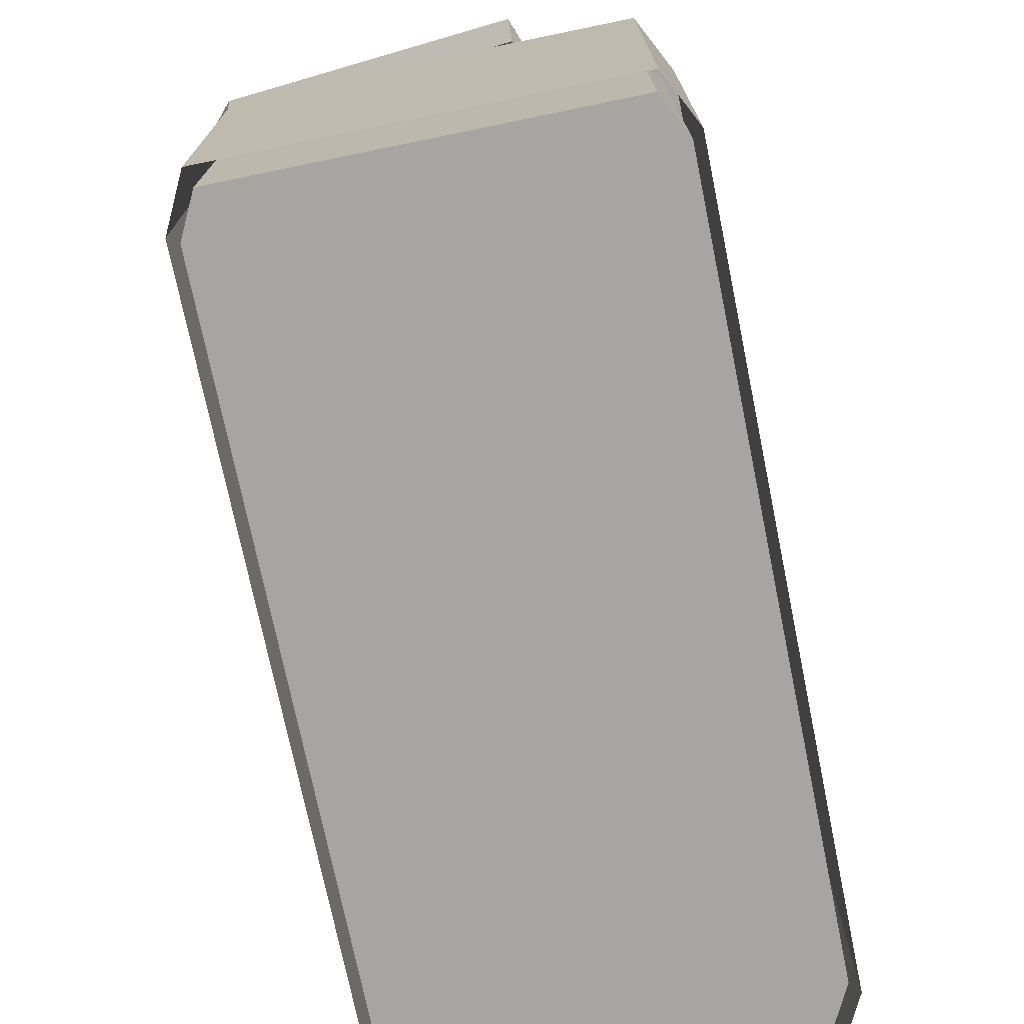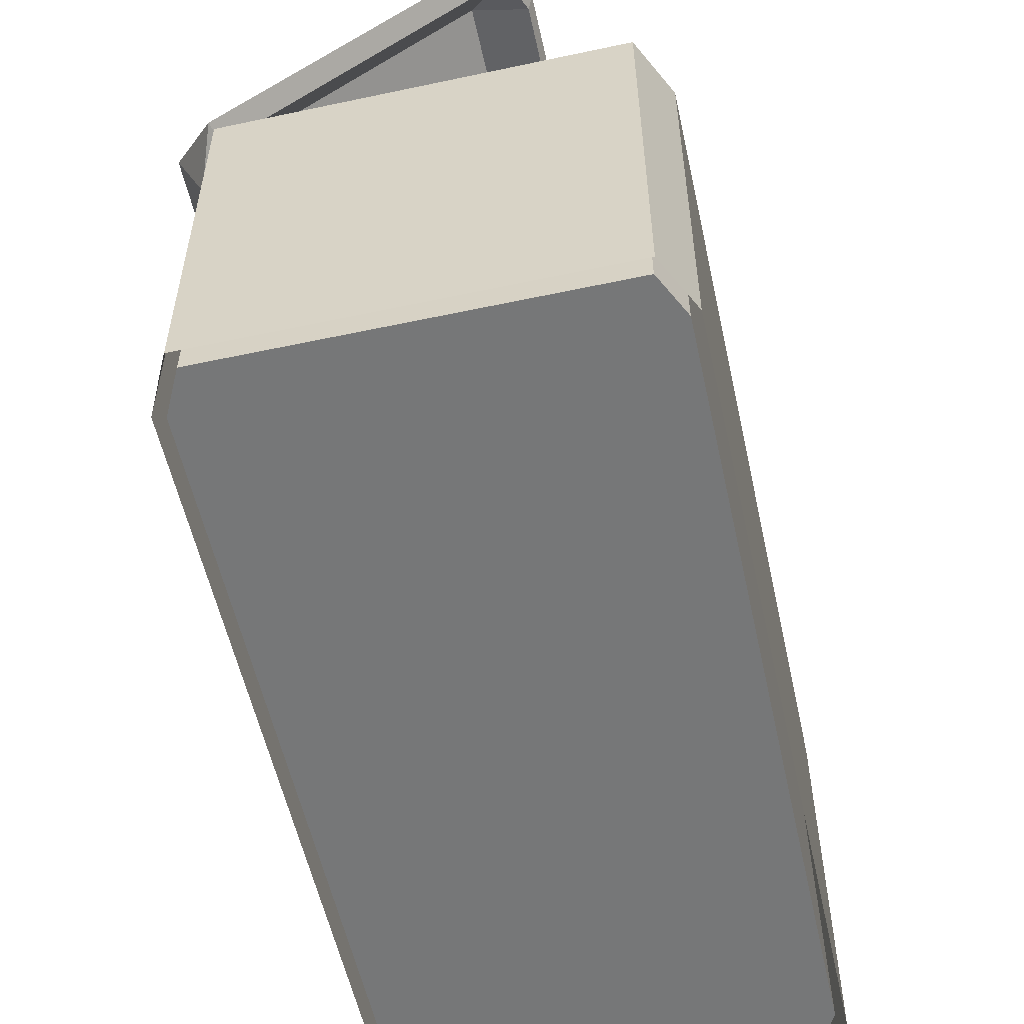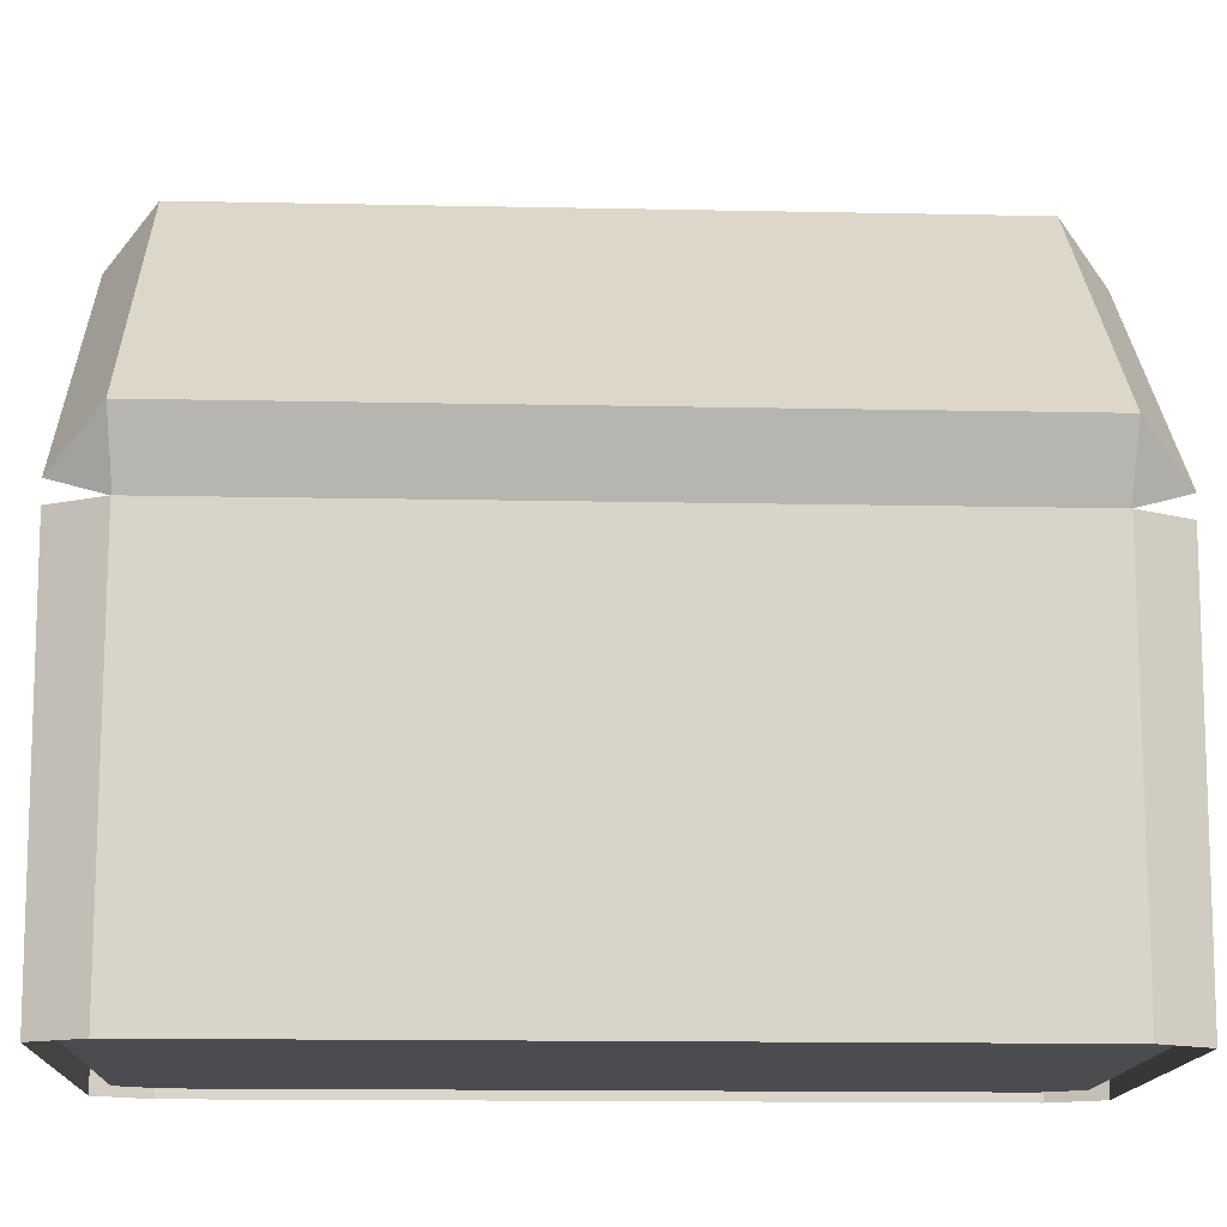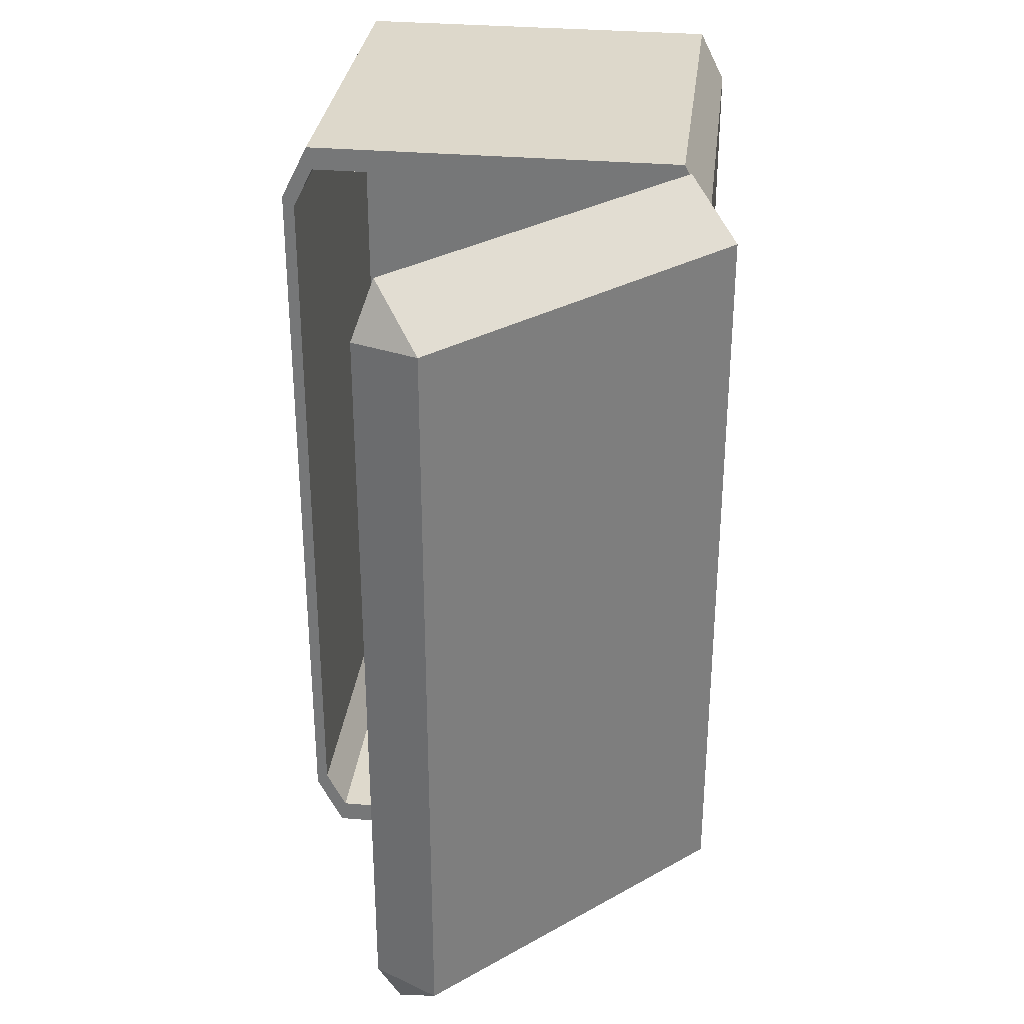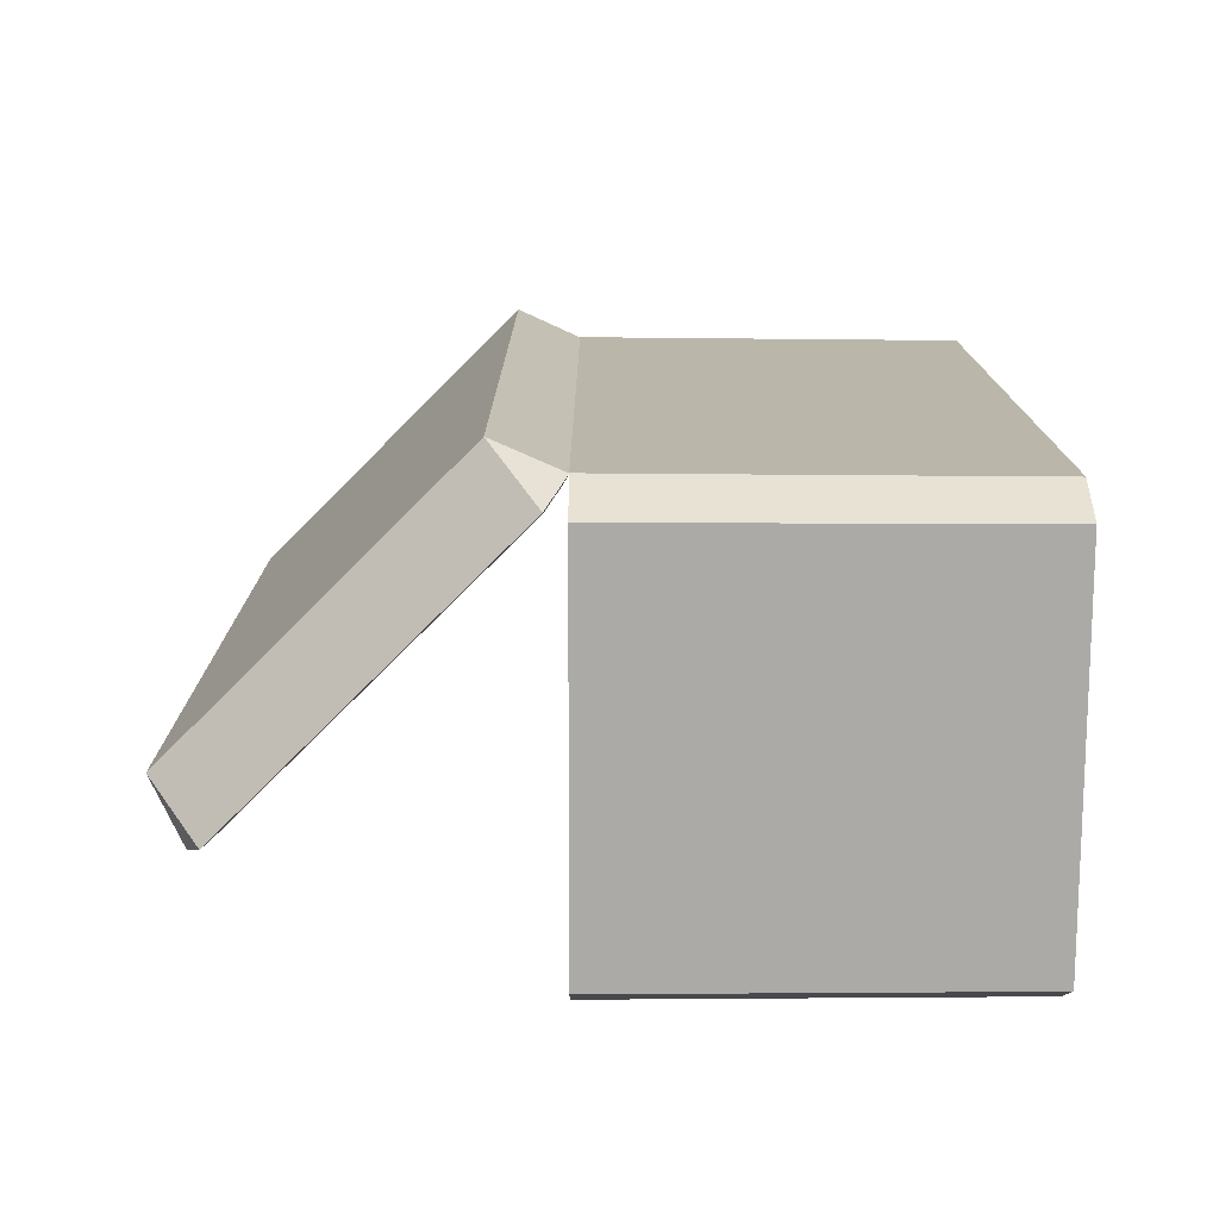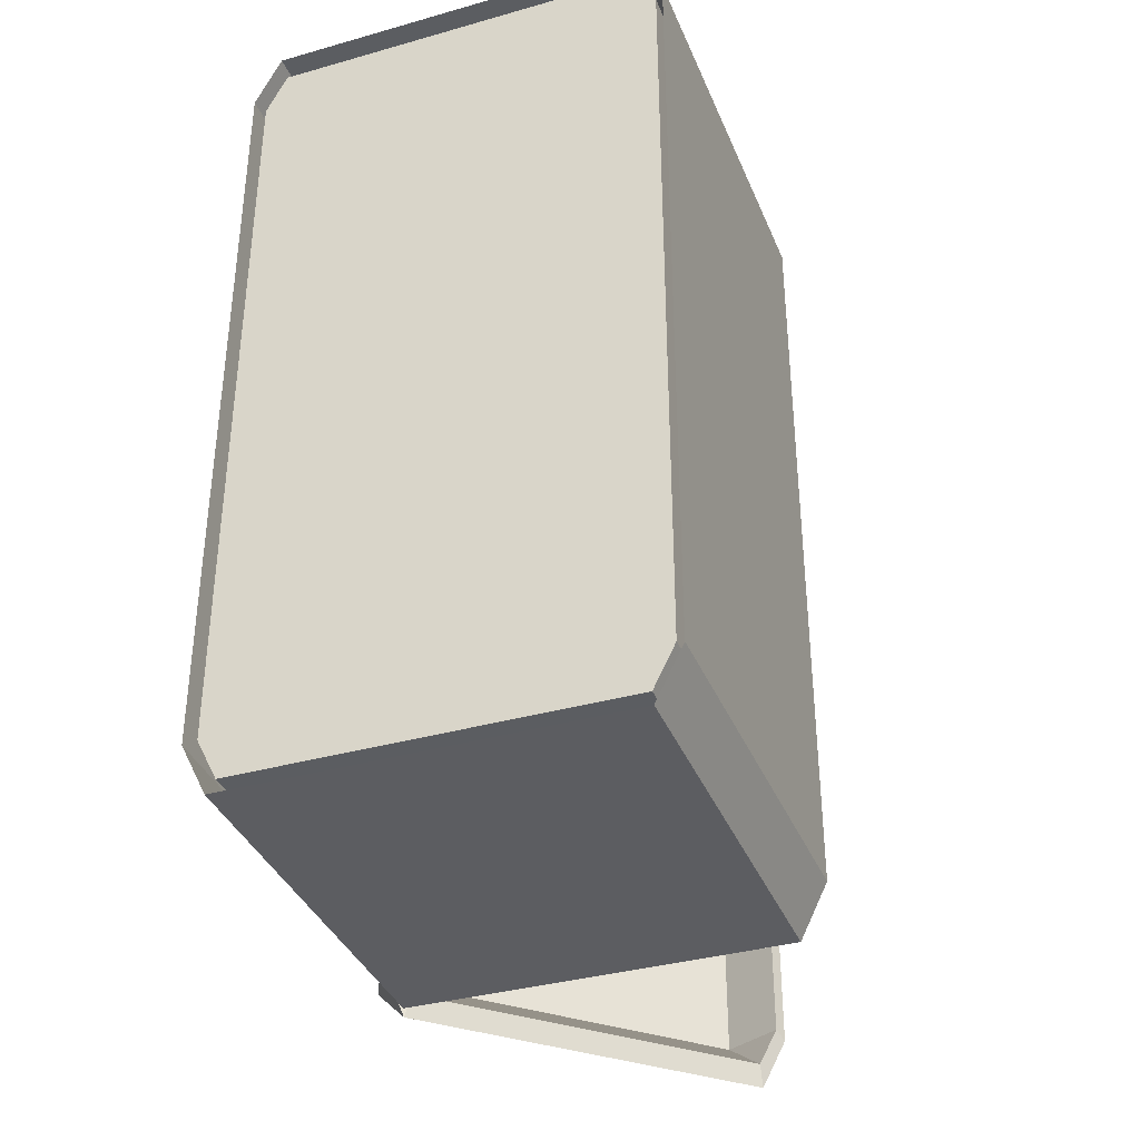
<metadata>
{"format":"obj","ext":"obj","renderer":"f3d","projection":"perspective","resolution":1024,"background":"white","views":[{"elev":-73.9,"azim":11.6,"up":"+Y"},{"elev":-57.0,"azim":12.5,"up":"+Y"},{"elev":-15.0,"azim":-92.5,"up":"+Y"},{"elev":31.9,"azim":-173.1,"up":"+Z"},{"elev":-76.0,"azim":-90.1,"up":"+Z"},{"elev":-36.2,"azim":20.3,"up":"+Z"}]}
</metadata>
<code>
o chest_low_Cube.044
v 0.03378 0.9976 -0
v -0.001579 0.9622 -0.1
v 0.03378 0.9976 -2
v -0.001579 0.9622 -1.9
v 0.6702 1.634 -0
v 0.7056 1.669 -0.1
v 0.7056 1.669 -1.9
v 0.6702 1.634 -2
v -0.02763 0.9492 -0.07883
v 0.01978 0.9966 0.05525
v -0.02763 0.9492 -1.921
v 0.01978 0.9966 -2.055
v 0.7186 1.695 -0.07883
v 0.6712 1.648 0.05525
v 0.6712 1.648 -2.055
v 0.7186 1.695 -1.921
v -0.001579 0.9622 -0.1
v 0.03378 0.9976 -0
v -0.07228 1.104 -0.1
v -0.001579 0.9622 -1.9
v -0.07228 1.104 -1.9
v 0.03378 0.9976 -2
v 0.7056 1.669 -0.1
v 0.5642 1.74 -0.1
v 0.6702 1.634 -0
v 0.6702 1.634 -2
v 0.5642 1.74 -1.9
v 0.7056 1.669 -1.9
v -0.02763 0.9492 -0.07883
v 0.01978 0.9966 0.05525
v -0.09882 1.109 -0.06974
v -0.02763 0.9492 -1.921
v -0.09882 1.109 -1.93
v 0.01978 0.9966 -2.055
v 0.7186 1.695 -0.07883
v 0.559 1.767 -0.06974
v 0.6712 1.648 0.05525
v 0.6712 1.648 -2.055
v 0.559 1.767 -1.93
v 0.7186 1.695 -1.921
v 0.05 0 0
v 0 0 -0.1
v 0.05 0.95 0
v 0 0.95 -0.1
v 0 0 -1.9
v 0.05 0 -2
v 0.05 0.95 -2
v 0 0.95 -1.9
v 1 0 -0.1
v 0.95 0 0
v 0.95 0.95 0
v 1 0.95 -0.1
v 0.95 0 -2
v 1 0 -1.9
v 1 0.95 -1.9
v 0.95 0.95 -2
v -0.02863 0.95 -0.07628
v 0.03814 0.95 0.05726
v 0.03814 0.95 -2.057
v -0.02863 0.95 -1.924
v 0.9619 0.95 0.05726
v 1.029 0.95 -0.07628
v 1.029 0.95 -1.924
v 0.9619 0.95 -2.057
v -0.02223 -0.01953 -0.08159
v 0.04079 -0.01953 0.04445
v 0.04079 -0.01953 -2.044
v -0.02223 -0.01953 -1.918
v 1.022 -0.01953 -1.918
v 0.9592 -0.01953 -2.044
v 0.9592 -0.01953 0.04445
v 1.022 -0.01953 -0.08159
f 14 35 37
f 2 20 17
f 15 34 38
f 9 30 29
f 4 22 20
f 5 18 25
f 8 28 26
f 11 29 32
f 12 32 34
f 7 23 28
f 10 37 30
f 16 38 40
f 6 25 23
f 3 26 22
f 1 17 18
f 13 40 35
f 3 11 12
f 5 10 1
f 6 14 5
f 6 16 13
f 8 12 15
f 2 11 4
f 1 9 2
f 8 16 7
f 24 21 27
f 18 17 19
f 21 20 22
f 24 23 25
f 27 26 28
f 17 21 19
f 21 26 27
f 28 24 27
f 25 19 24
f 33 36 39
f 30 31 29
f 33 34 32
f 36 37 35
f 39 40 38
f 33 29 31
f 39 34 33
f 36 40 39
f 36 30 37
f 41 51 50
f 49 55 54
f 53 47 46
f 42 43 41
f 48 46 47
f 55 53 54
f 52 50 51
f 45 44 42
f 54 46 45
f 50 42 41
f 49 45 42
f 61 66 71
f 63 72 69
f 59 70 67
f 58 65 66
f 59 68 60
f 69 64 63
f 71 62 61
f 57 68 65
f 56 59 47
f 44 58 43
f 48 57 44
f 56 63 64
f 47 60 48
f 43 61 51
f 52 63 55
f 51 62 52
f 14 13 35
f 2 4 20
f 15 12 34
f 9 10 30
f 4 3 22
f 5 1 18
f 8 7 28
f 11 9 29
f 12 11 32
f 7 6 23
f 10 14 37
f 16 15 38
f 6 5 25
f 3 8 26
f 1 2 17
f 13 16 40
f 3 4 11
f 5 14 10
f 6 13 14
f 6 7 16
f 8 3 12
f 2 9 11
f 1 10 9
f 8 15 16
f 24 19 21
f 17 20 21
f 21 22 26
f 28 23 24
f 25 18 19
f 33 31 36
f 33 32 29
f 39 38 34
f 36 35 40
f 36 31 30
f 41 43 51
f 49 52 55
f 53 56 47
f 42 44 43
f 48 45 46
f 55 56 53
f 52 49 50
f 45 48 44
f 54 53 46
f 50 49 42
f 49 54 45
f 61 58 66
f 63 62 72
f 59 64 70
f 58 57 65
f 59 67 68
f 69 70 64
f 71 72 62
f 57 60 68
f 56 64 59
f 44 57 58
f 48 60 57
f 56 55 63
f 47 59 60
f 43 58 61
f 52 62 63
f 51 61 62

</code>
